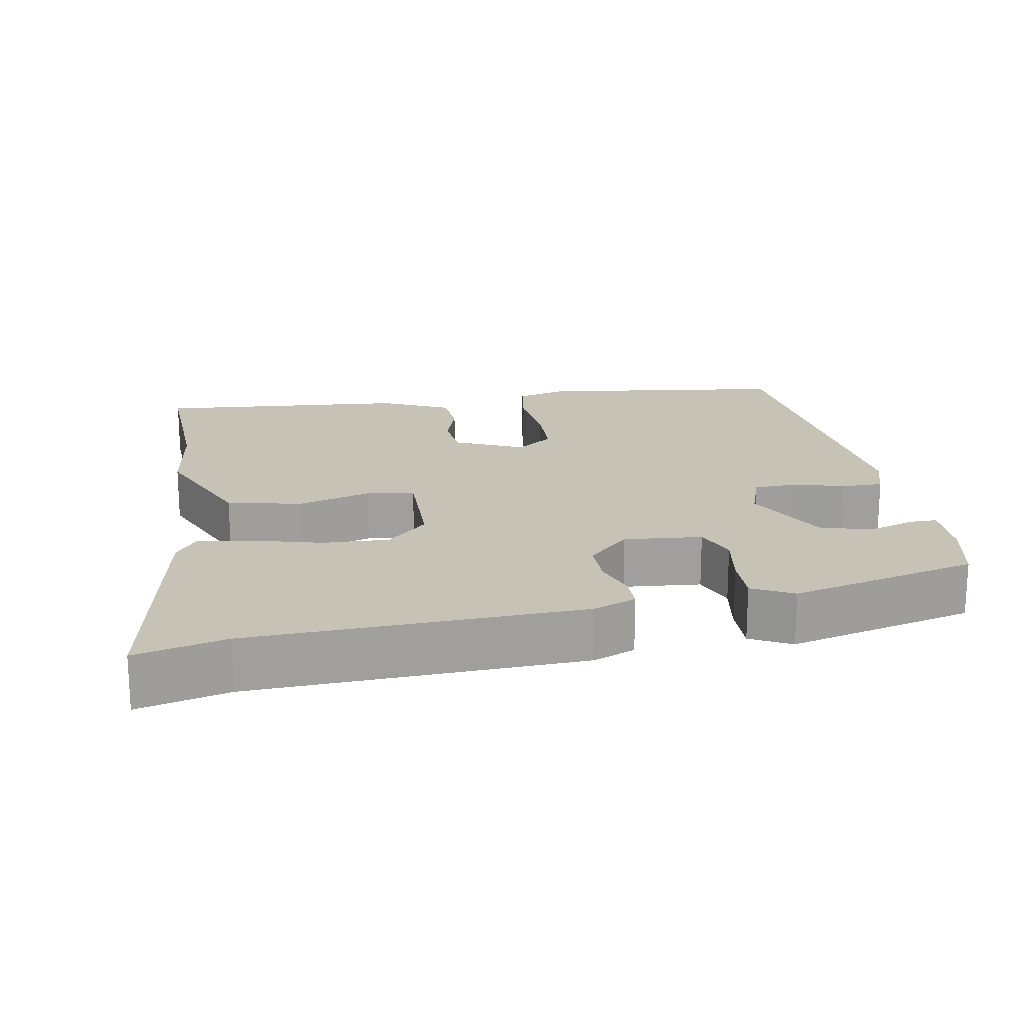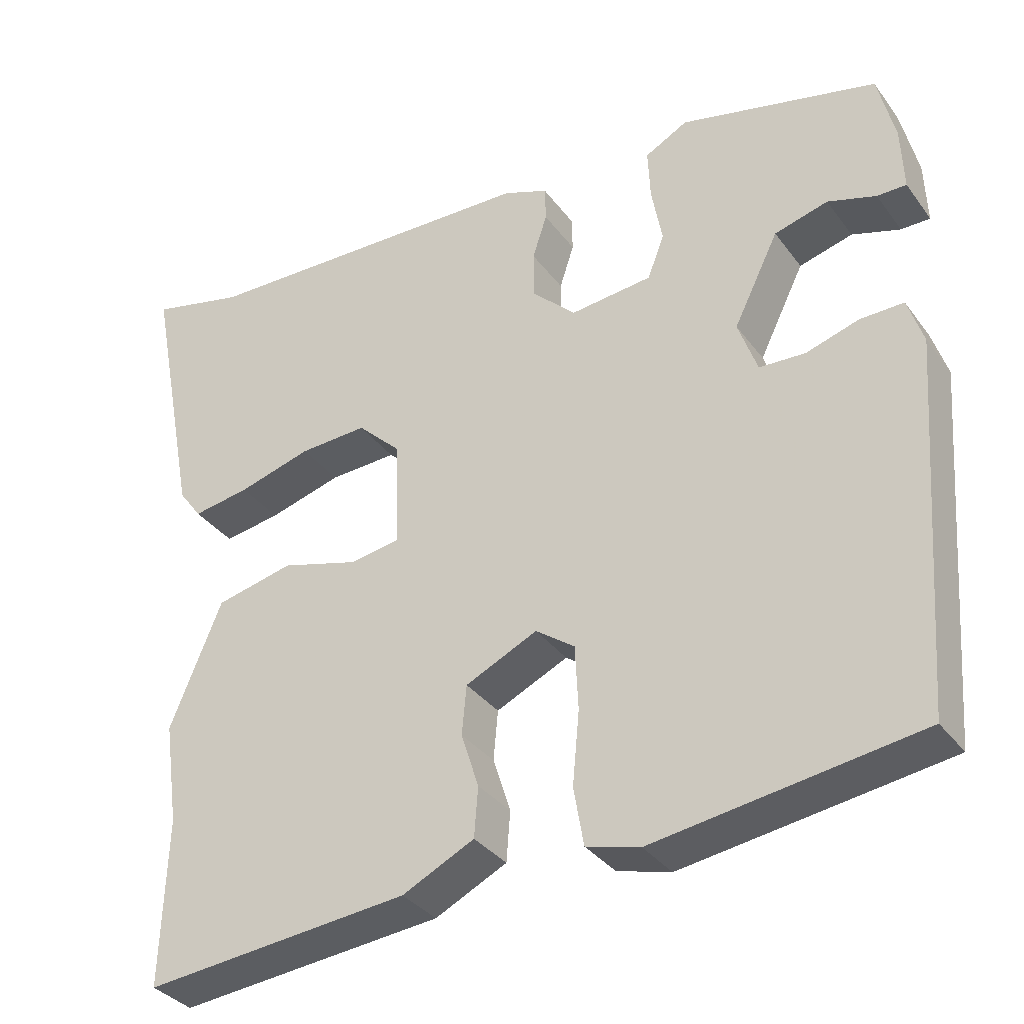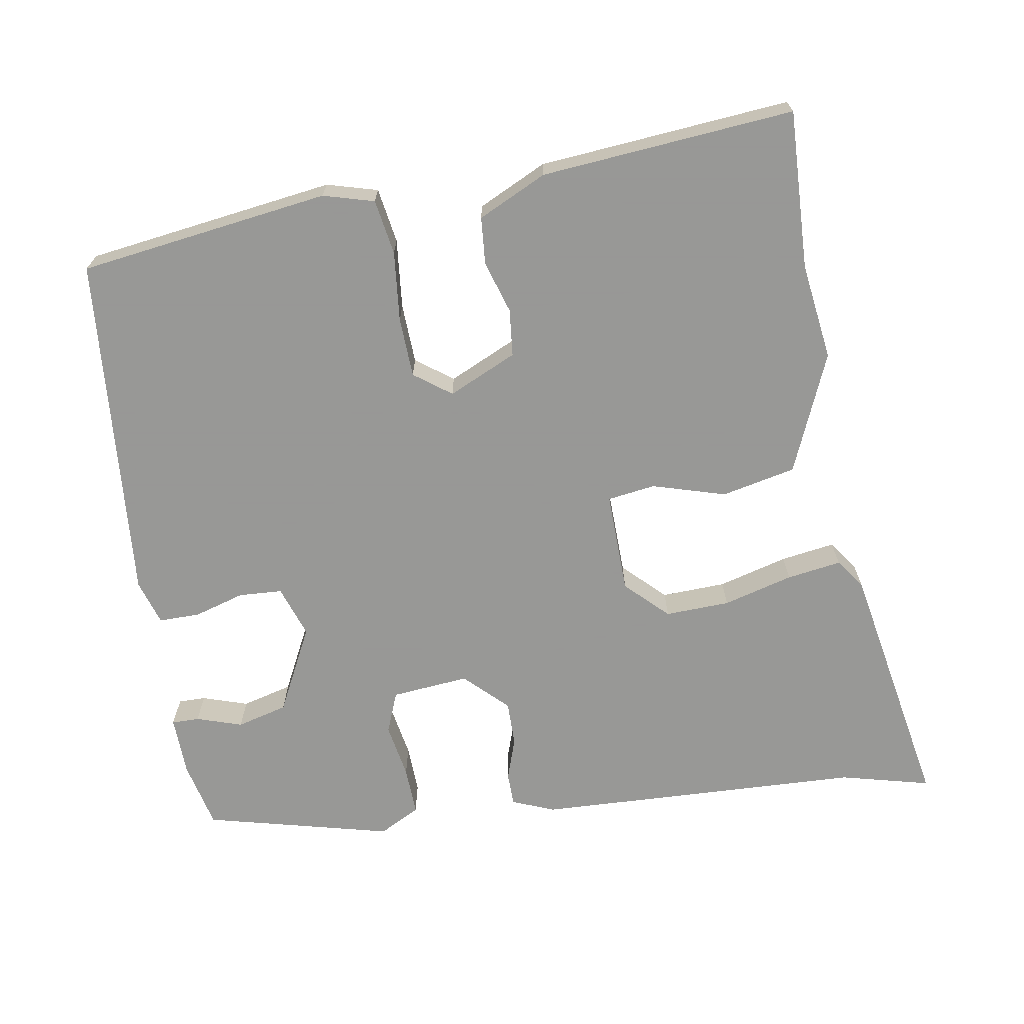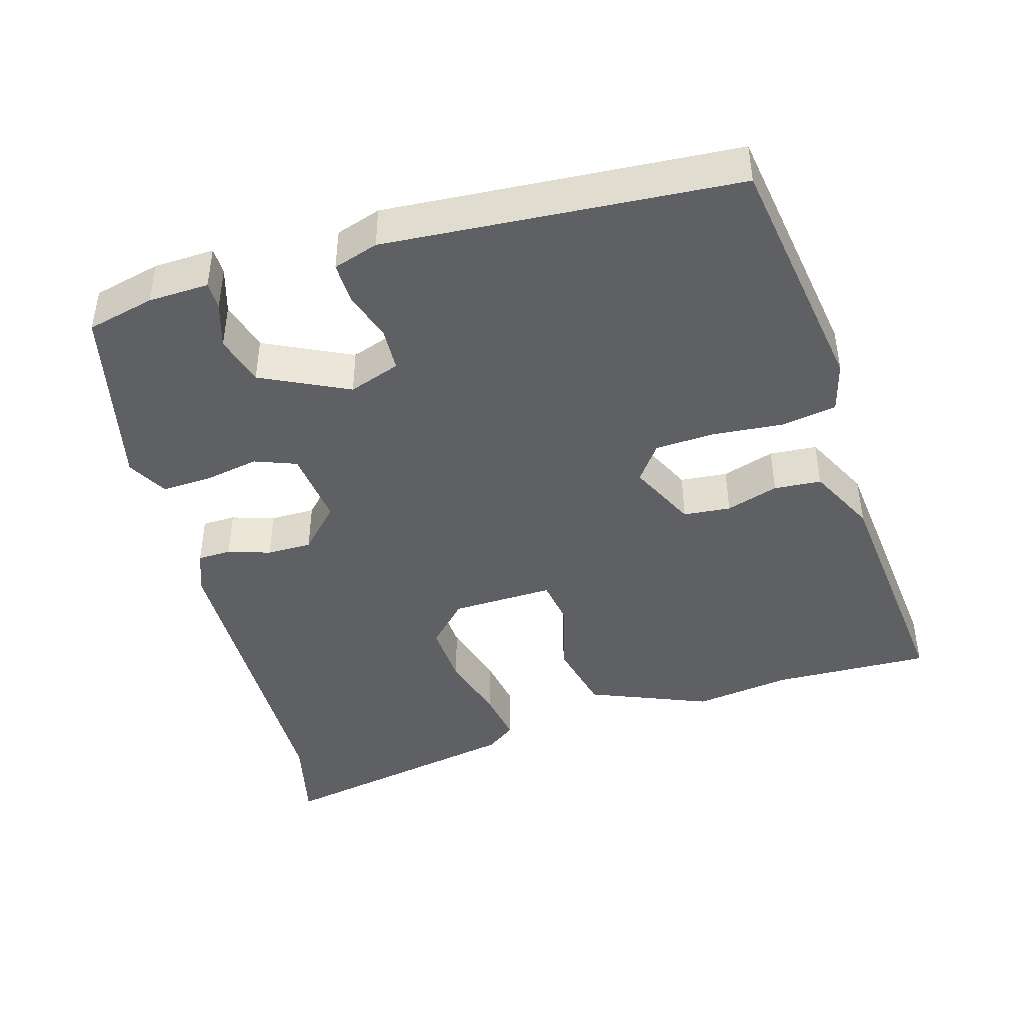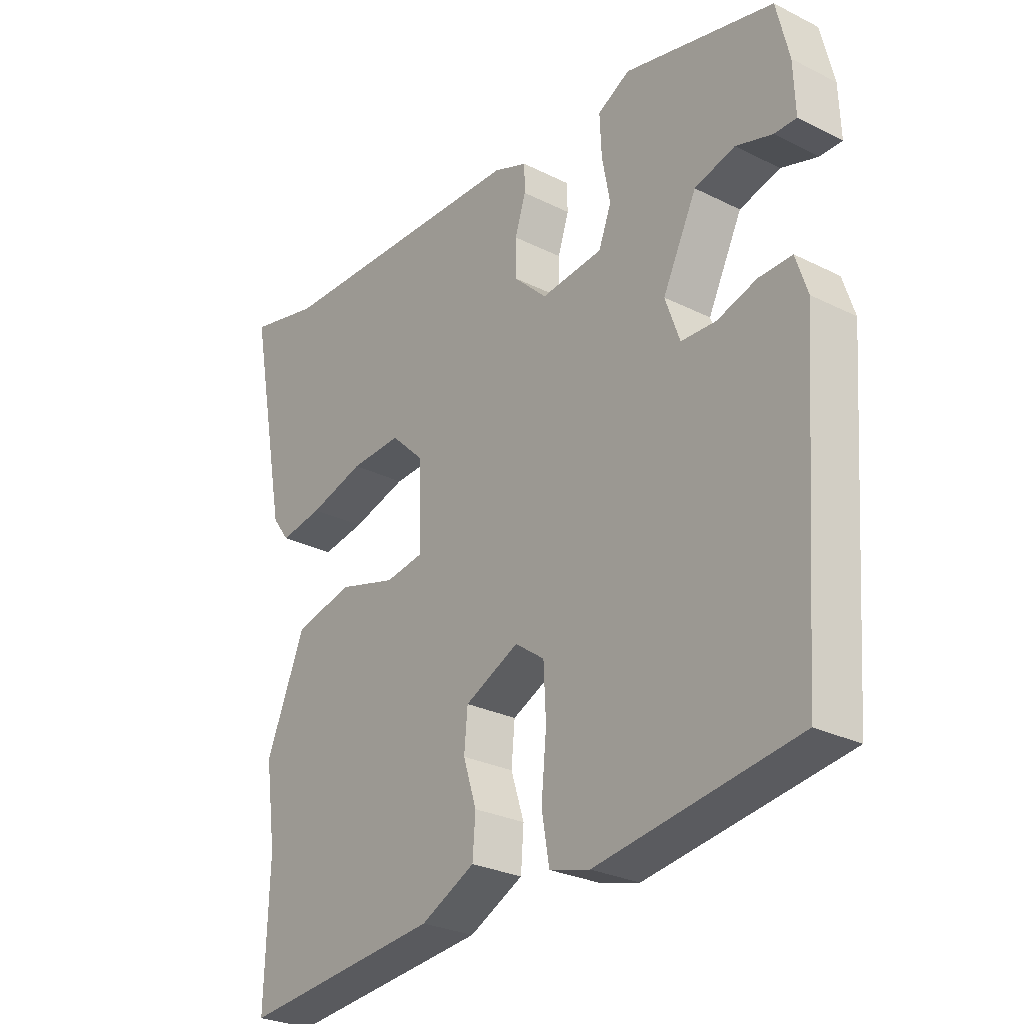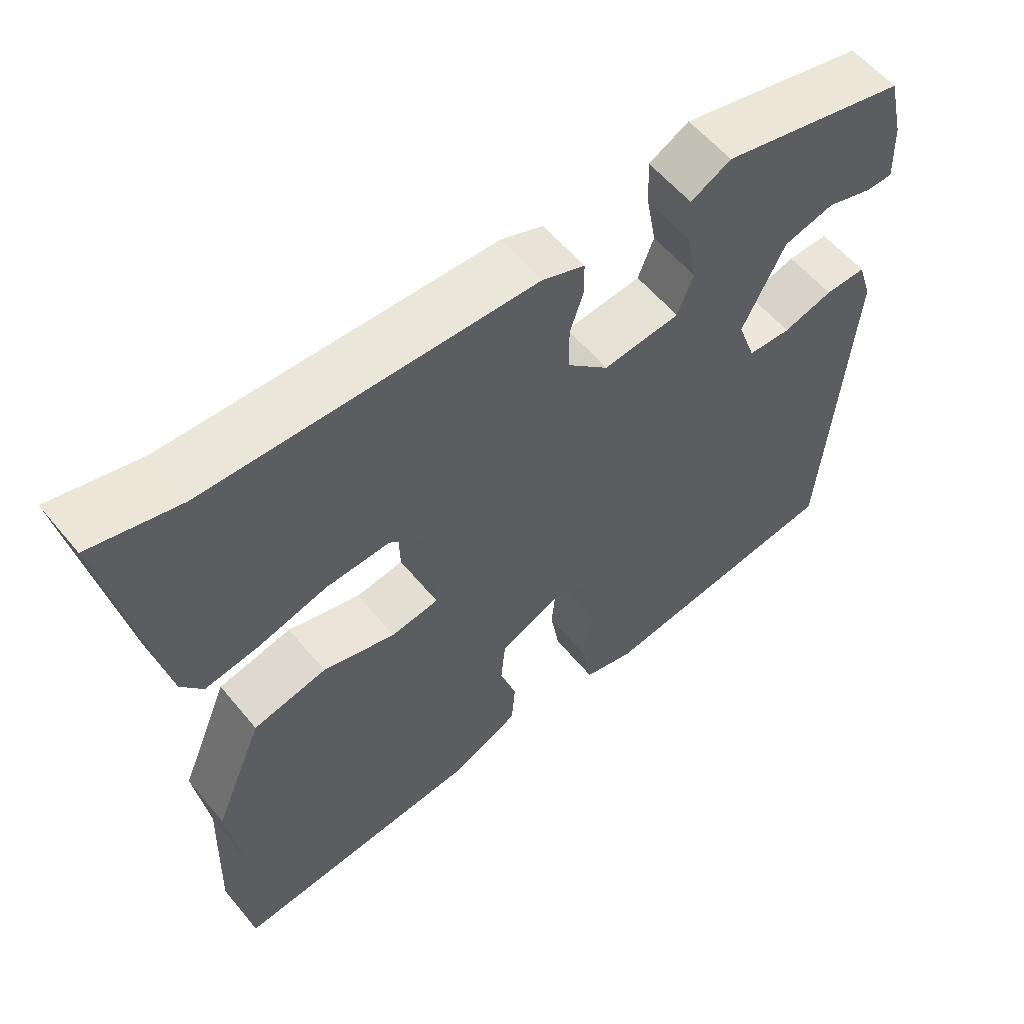
<metadata>
{"format":"obj","ext":"obj","renderer":"f3d","projection":"perspective","resolution":1024,"background":"white","views":[{"elev":18.9,"azim":-10.7,"up":"+Y"},{"elev":-34.4,"azim":31.1,"up":"+Z"},{"elev":-68.4,"azim":-171.0,"up":"+Y"},{"elev":-43.1,"azim":106.5,"up":"+Y"},{"elev":-27.6,"azim":52.5,"up":"+Z"},{"elev":57.7,"azim":-39.1,"up":"+Z"}]}
</metadata>
<code>
v -0.501 0.07 -0.54
v -0.494 0.07 -0.322
v -0.513 0.07 -0.188
v -0.445 0.07 -0.024
v -0.343 0.07 -0.001
v -0.242 0.07 -0.03
v -0.176 0.07 -0.02
v -0.18 0.07 0.121
v -0.237 0.07 0.176
v -0.326 0.07 0.172
v -0.422 0.07 0.145
v -0.497 0.07 0.133
v -0.527 0.07 0.174
v -0.594 0.07 0.523
v -0.47 0.07 0.493
v -0.018 0.07 0.479
v 0.041 0.07 0.456
v 0.042 0.07 0.41
v 0.023 0.07 0.352
v 0.023 0.07 0.29
v 0.081 0.07 0.234
v 0.188 0.07 0.245
v 0.21 0.07 0.302
v 0.196 0.07 0.378
v 0.193 0.07 0.446
v 0.249 0.07 0.476
v 0.507 0.07 0.414
v 0.529 0.07 0.321
v 0.532 0.07 0.238
v 0.494 0.07 0.238
v 0.431 0.07 0.258
v 0.361 0.07 0.239
v 0.302 0.07 0.12
v 0.327 0.07 0.049
v 0.387 0.07 0.046
v 0.456 0.07 0.067
v 0.513 0.07 0.068
v 0.533 0.07 0.006
v 0.497 0.07 -0.476
v 0.152 0.07 -0.526
v 0.082 0.07 -0.507
v 0.069 0.07 -0.431
v 0.078 0.07 -0.335
v 0.074 0.07 -0.252
v 0.023 0.07 -0.215
v -0.071 0.07 -0.259
v -0.077 0.07 -0.324
v -0.054 0.07 -0.396
v -0.059 0.07 -0.461
v -0.153 0.07 -0.507
v -0.501 0 -0.54
v -0.494 0 -0.322
v -0.513 0 -0.188
v -0.445 0 -0.024
v -0.343 0 -0.001
v -0.242 0 -0.03
v -0.176 0 -0.02
v -0.18 0 0.121
v -0.237 0 0.176
v -0.326 0 0.172
v -0.422 0 0.145
v -0.497 0 0.133
v -0.527 0 0.174
v -0.594 0 0.523
v -0.47 0 0.493
v -0.018 0 0.479
v 0.041 0 0.456
v 0.042 0 0.41
v 0.023 0 0.352
v 0.023 0 0.29
v 0.081 0 0.234
v 0.188 0 0.245
v 0.21 0 0.302
v 0.196 0 0.378
v 0.193 0 0.446
v 0.249 0 0.476
v 0.507 0 0.414
v 0.529 0 0.321
v 0.532 0 0.238
v 0.494 0 0.238
v 0.431 0 0.258
v 0.361 0 0.239
v 0.302 0 0.12
v 0.327 0 0.049
v 0.387 0 0.046
v 0.456 0 0.067
v 0.513 0 0.068
v 0.533 0 0.006
v 0.497 0 -0.476
v 0.152 0 -0.526
v 0.082 0 -0.507
v 0.069 0 -0.431
v 0.078 0 -0.335
v 0.074 0 -0.252
v 0.023 0 -0.215
v -0.071 0 -0.259
v -0.077 0 -0.324
v -0.054 0 -0.396
v -0.059 0 -0.461
v -0.153 0 -0.507
f 50 1 2
f 49 50 2
f 48 49 2
f 47 48 2
f 4 5 6
f 3 4 6
f 2 3 6
f 47 2 6
f 46 47 6
f 45 46 6 7
f 44 45 7 8
f 41 42 43
f 40 41 43
f 39 40 43
f 38 39 43
f 37 38 43
f 36 37 43
f 35 36 43
f 34 35 43 44
f 33 34 44 8
f 29 30 31
f 28 29 31
f 27 28 31
f 26 27 31
f 25 26 31
f 24 25 31
f 23 24 31 32
f 22 23 32 33
f 17 18 19
f 16 17 19
f 15 16 19
f 15 19 20
f 14 15 20
f 13 14 20
f 12 13 20
f 11 12 20
f 10 11 20
f 9 10 20 21
f 21 22 33
f 9 21 33
f 8 9 33
f 52 51 100
f 52 100 99
f 52 99 98
f 52 98 97
f 56 55 54
f 56 54 53
f 56 53 52
f 56 52 97
f 56 97 96
f 57 56 96 95
f 58 57 95 94
f 93 92 91
f 93 91 90
f 93 90 89
f 93 89 88
f 93 88 87
f 93 87 86
f 93 86 85
f 94 93 85 84
f 58 94 84 83
f 81 80 79
f 81 79 78
f 81 78 77
f 81 77 76
f 81 76 75
f 81 75 74
f 82 81 74 73
f 83 82 73 72
f 69 68 67
f 69 67 66
f 69 66 65
f 70 69 65
f 70 65 64
f 70 64 63
f 70 63 62
f 70 62 61
f 70 61 60
f 71 70 60 59
f 83 72 71
f 83 71 59
f 83 59 58
f 1 51 52 2
f 2 52 53 3
f 3 53 54 4
f 4 54 55 5
f 5 55 56 6
f 6 56 57 7
f 7 57 58 8
f 8 58 59 9
f 9 59 60 10
f 10 60 61 11
f 11 61 62 12
f 12 62 63 13
f 13 63 64 14
f 14 64 65 15
f 15 65 66 16
f 16 66 67 17
f 17 67 68 18
f 18 68 69 19
f 19 69 70 20
f 20 70 71 21
f 21 71 72 22
f 22 72 73 23
f 23 73 74 24
f 24 74 75 25
f 25 75 76 26
f 26 76 77 27
f 27 77 78 28
f 28 78 79 29
f 29 79 80 30
f 30 80 81 31
f 31 81 82 32
f 32 82 83 33
f 33 83 84 34
f 34 84 85 35
f 35 85 86 36
f 36 86 87 37
f 37 87 88 38
f 38 88 89 39
f 39 89 90 40
f 40 90 91 41
f 41 91 92 42
f 42 92 93 43
f 43 93 94 44
f 44 94 95 45
f 45 95 96 46
f 46 96 97 47
f 47 97 98 48
f 48 98 99 49
f 49 99 100 50
f 50 100 51 1

</code>
